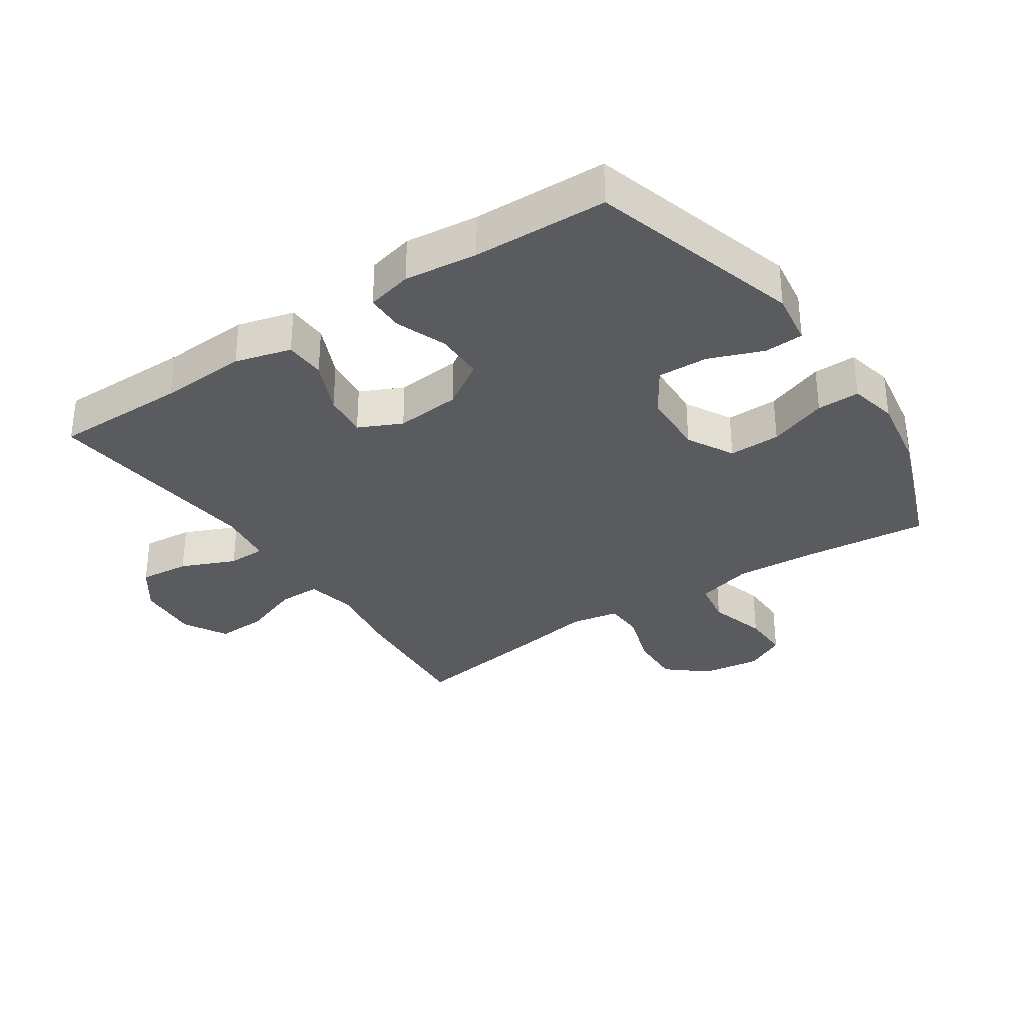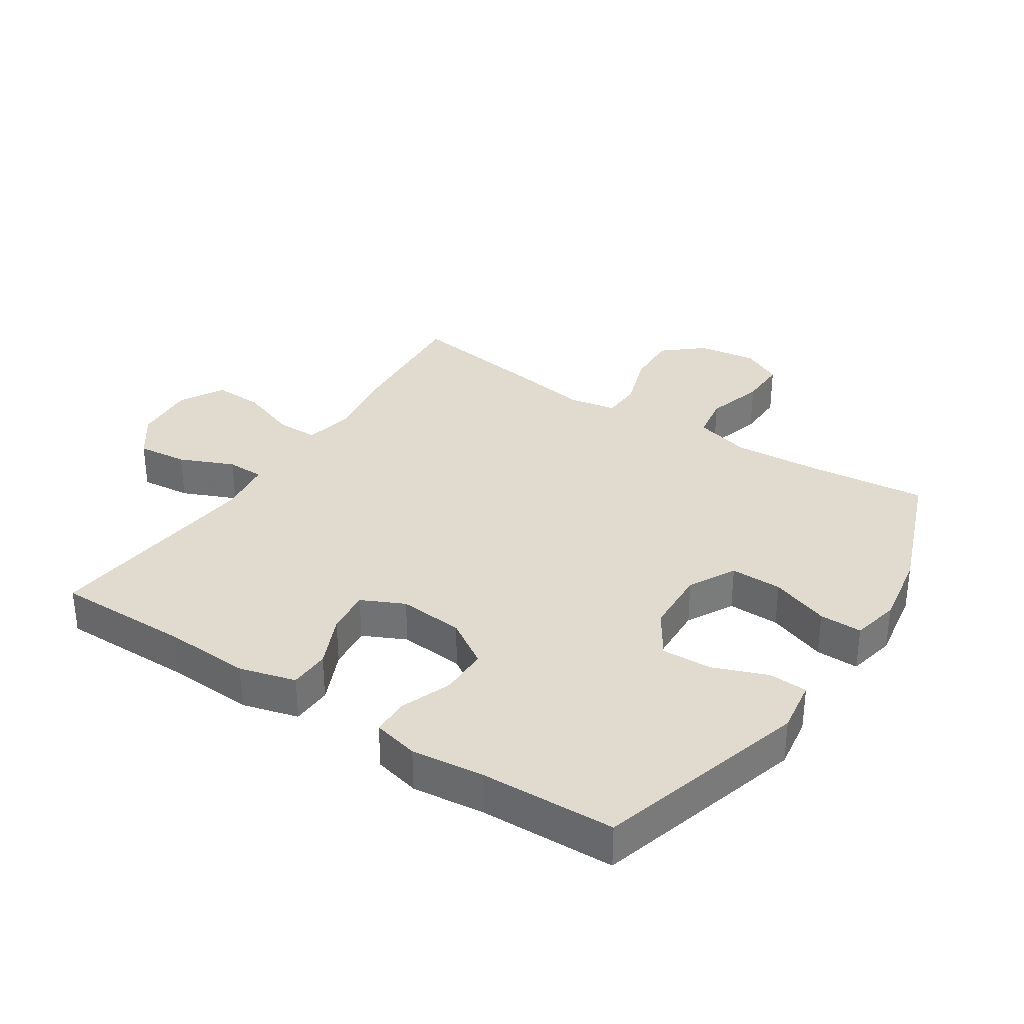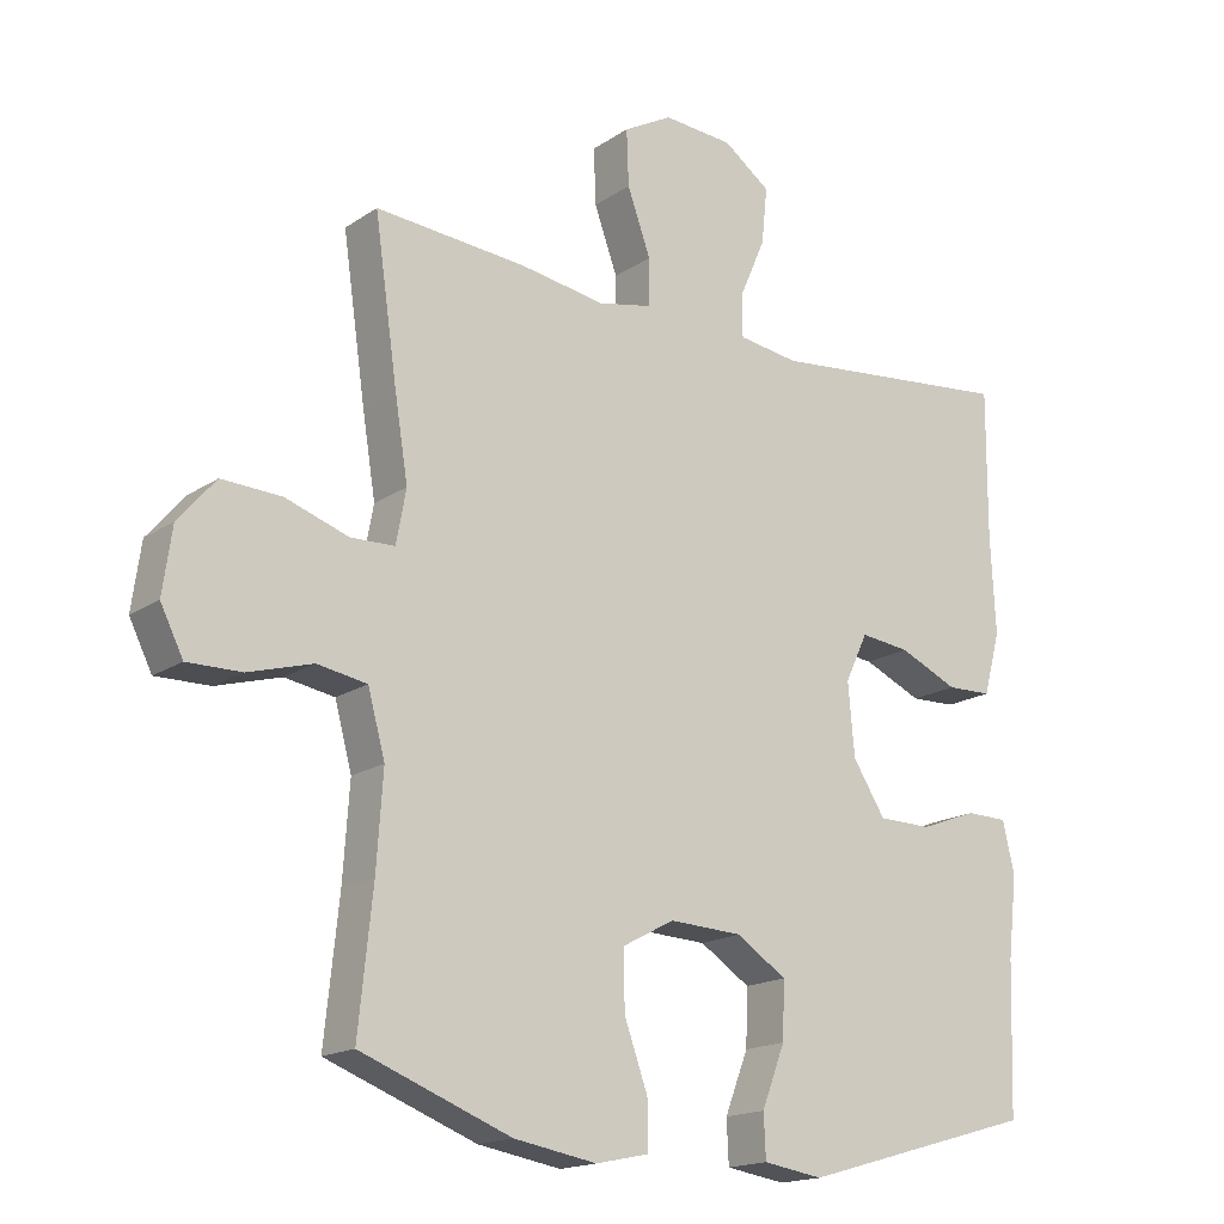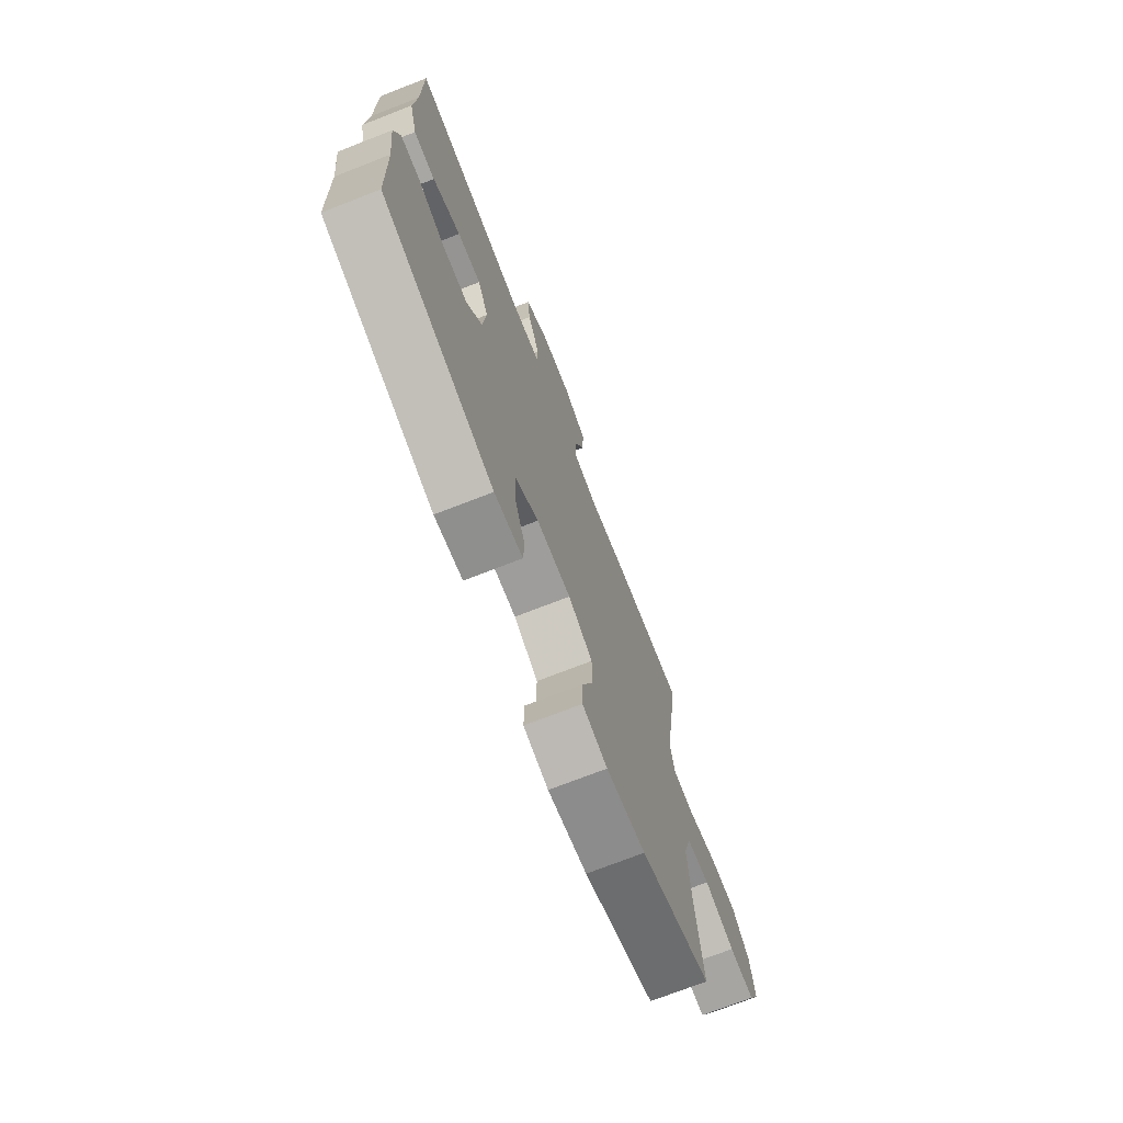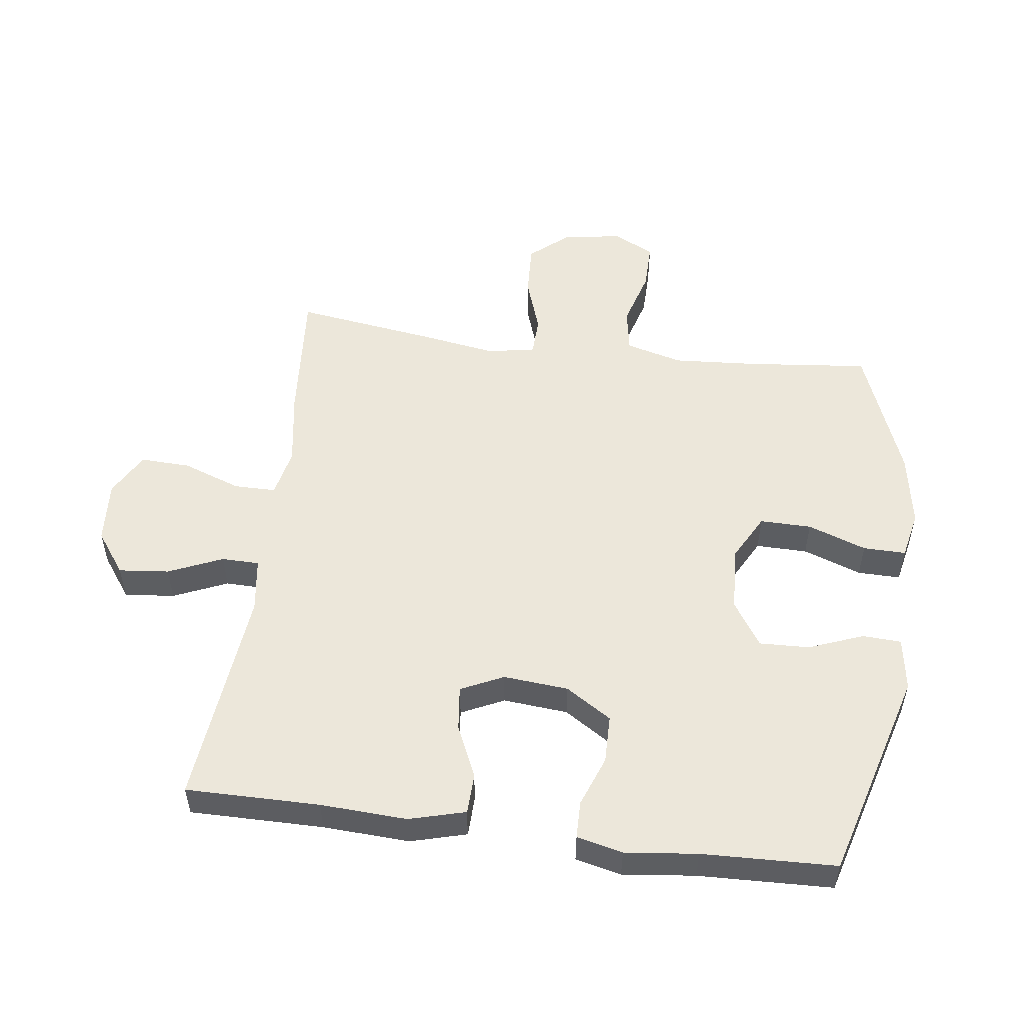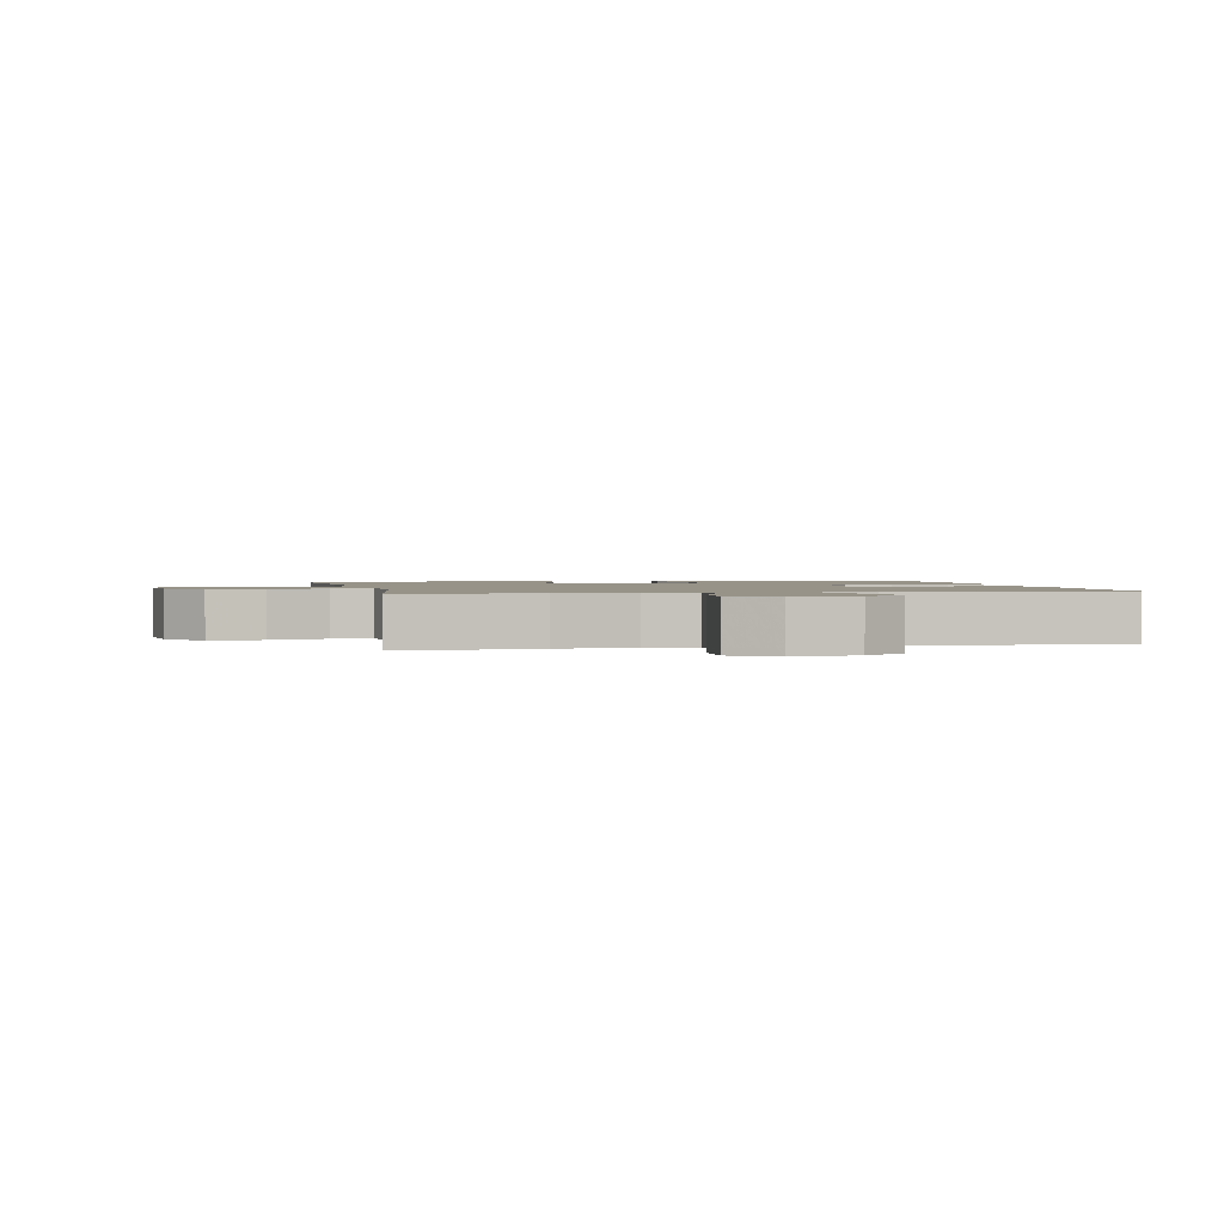
<metadata>
{"format":"obj","ext":"obj","renderer":"f3d","projection":"perspective","resolution":1024,"background":"white","views":[{"elev":-32.6,"azim":124.2,"up":"+Y"},{"elev":33.4,"azim":123.4,"up":"+Y"},{"elev":-17.1,"azim":-37.3,"up":"+Z"},{"elev":-73.1,"azim":111.3,"up":"+Z"},{"elev":52.7,"azim":97.5,"up":"+Y"},{"elev":1.5,"azim":-11.8,"up":"+Y"}]}
</metadata>
<code>
v 0.5 0.07 -0.5
v 0.167 0.07 -0.595
v 0.083 0.07 -0.582
v 0.08 0.07 -0.521
v 0.113 0.07 -0.436
v 0.116 0.07 -0.357
v 0.045 0.07 -0.311
v -0.058 0.07 -0.306
v -0.131 0.07 -0.345
v -0.13 0.07 -0.426
v -0.097 0.07 -0.518
v -0.096 0.07 -0.585
v -0.171 0.07 -0.601
v -0.288 0.07 -0.581
v -0.5 0.07 -0.5
v -0.48 0.07 -0.308
v -0.471 0.07 -0.176
v -0.495 0.07 -0.087
v -0.565 0.07 -0.075
v -0.656 0.07 -0.101
v -0.732 0.07 -0.102
v -0.764 0.07 -0.038
v -0.751 0.07 0.054
v -0.698 0.07 0.116
v -0.614 0.07 0.112
v -0.525 0.07 0.082
v -0.463 0.07 0.084
v -0.449 0.07 0.159
v -0.468 0.07 0.277
v -0.5 0.07 0.5
v -0.286 0.07 0.483
v -0.166 0.07 0.464
v -0.089 0.07 0.48
v -0.089 0.07 0.546
v -0.122 0.07 0.637
v -0.125 0.07 0.716
v -0.056 0.07 0.754
v 0.043 0.07 0.747
v 0.109 0.07 0.699
v 0.101 0.07 0.62
v 0.064 0.07 0.535
v 0.065 0.07 0.476
v 0.151 0.07 0.464
v 0.5 0.07 0.5
v 0.499 0.07 0.29
v 0.506 0.07 0.154
v 0.482 0.07 0.066
v 0.418 0.07 0.064
v 0.335 0.07 0.101
v 0.265 0.07 0.109
v 0.233 0.07 0.042
v 0.242 0.07 -0.06
v 0.288 0.07 -0.132
v 0.364 0.07 -0.133
v 0.444 0.07 -0.103
v 0.503 0.07 -0.104
v 0.52 0.07 -0.176
v 0.507 0.07 -0.29
v 0.5 0 -0.5
v 0.167 0 -0.595
v 0.083 0 -0.582
v 0.08 0 -0.521
v 0.113 0 -0.436
v 0.116 0 -0.357
v 0.045 0 -0.311
v -0.058 0 -0.306
v -0.131 0 -0.345
v -0.13 0 -0.426
v -0.097 0 -0.518
v -0.096 0 -0.585
v -0.171 0 -0.601
v -0.288 0 -0.581
v -0.5 0 -0.5
v -0.48 0 -0.308
v -0.471 0 -0.176
v -0.495 0 -0.087
v -0.565 0 -0.075
v -0.656 0 -0.101
v -0.732 0 -0.102
v -0.764 0 -0.038
v -0.751 0 0.054
v -0.698 0 0.116
v -0.614 0 0.112
v -0.525 0 0.082
v -0.463 0 0.084
v -0.449 0 0.159
v -0.468 0 0.277
v -0.5 0 0.5
v -0.286 0 0.483
v -0.166 0 0.464
v -0.089 0 0.48
v -0.089 0 0.546
v -0.122 0 0.637
v -0.125 0 0.716
v -0.056 0 0.754
v 0.043 0 0.747
v 0.109 0 0.699
v 0.101 0 0.62
v 0.064 0 0.535
v 0.065 0 0.476
v 0.151 0 0.464
v 0.5 0 0.5
v 0.499 0 0.29
v 0.506 0 0.154
v 0.482 0 0.066
v 0.418 0 0.064
v 0.335 0 0.101
v 0.265 0 0.109
v 0.233 0 0.042
v 0.242 0 -0.06
v 0.288 0 -0.132
v 0.364 0 -0.133
v 0.444 0 -0.103
v 0.503 0 -0.104
v 0.52 0 -0.176
v 0.507 0 -0.29
f 56 57 58
f 55 56 58
f 54 55 58
f 3 4 5
f 2 3 5
f 1 2 5
f 58 1 5
f 54 58 5
f 53 54 5
f 52 53 5 6
f 51 52 6 7
f 50 51 7 8
f 47 48 49
f 46 47 49
f 45 46 49
f 45 49 50
f 44 45 50
f 43 44 50
f 50 8 9
f 43 50 9
f 42 43 9
f 39 40 41
f 38 39 41
f 37 38 41
f 36 37 41
f 35 36 41
f 34 35 41
f 33 34 41 42
f 32 33 42 9
f 32 9 10
f 31 32 10
f 30 31 10
f 29 30 10
f 28 29 10
f 24 25 26
f 23 24 26
f 22 23 26
f 21 22 26
f 20 21 26
f 19 20 26
f 18 19 26 27
f 17 18 27
f 14 15 16
f 13 14 16
f 12 13 16
f 11 12 16
f 10 11 16
f 10 16 17
f 10 17 27 28
f 116 115 114
f 116 114 113
f 116 113 112
f 63 62 61
f 63 61 60
f 63 60 59
f 63 59 116
f 63 116 112
f 63 112 111
f 64 63 111 110
f 65 64 110 109
f 66 65 109 108
f 107 106 105
f 107 105 104
f 107 104 103
f 108 107 103
f 108 103 102
f 108 102 101
f 67 66 108
f 67 108 101
f 67 101 100
f 99 98 97
f 99 97 96
f 99 96 95
f 99 95 94
f 99 94 93
f 99 93 92
f 100 99 92 91
f 67 100 91 90
f 68 67 90
f 68 90 89
f 68 89 88
f 68 88 87
f 68 87 86
f 84 83 82
f 84 82 81
f 84 81 80
f 84 80 79
f 84 79 78
f 84 78 77
f 85 84 77 76
f 85 76 75
f 74 73 72
f 74 72 71
f 74 71 70
f 74 70 69
f 74 69 68
f 75 74 68
f 86 85 75 68
f 1 59 60 2
f 2 60 61 3
f 3 61 62 4
f 4 62 63 5
f 5 63 64 6
f 6 64 65 7
f 7 65 66 8
f 8 66 67 9
f 9 67 68 10
f 10 68 69 11
f 11 69 70 12
f 12 70 71 13
f 13 71 72 14
f 14 72 73 15
f 15 73 74 16
f 16 74 75 17
f 17 75 76 18
f 18 76 77 19
f 19 77 78 20
f 20 78 79 21
f 21 79 80 22
f 22 80 81 23
f 23 81 82 24
f 24 82 83 25
f 25 83 84 26
f 26 84 85 27
f 27 85 86 28
f 28 86 87 29
f 29 87 88 30
f 30 88 89 31
f 31 89 90 32
f 32 90 91 33
f 33 91 92 34
f 34 92 93 35
f 35 93 94 36
f 36 94 95 37
f 37 95 96 38
f 38 96 97 39
f 39 97 98 40
f 40 98 99 41
f 41 99 100 42
f 42 100 101 43
f 43 101 102 44
f 44 102 103 45
f 45 103 104 46
f 46 104 105 47
f 47 105 106 48
f 48 106 107 49
f 49 107 108 50
f 50 108 109 51
f 51 109 110 52
f 52 110 111 53
f 53 111 112 54
f 54 112 113 55
f 55 113 114 56
f 56 114 115 57
f 57 115 116 58
f 58 116 59 1

</code>
